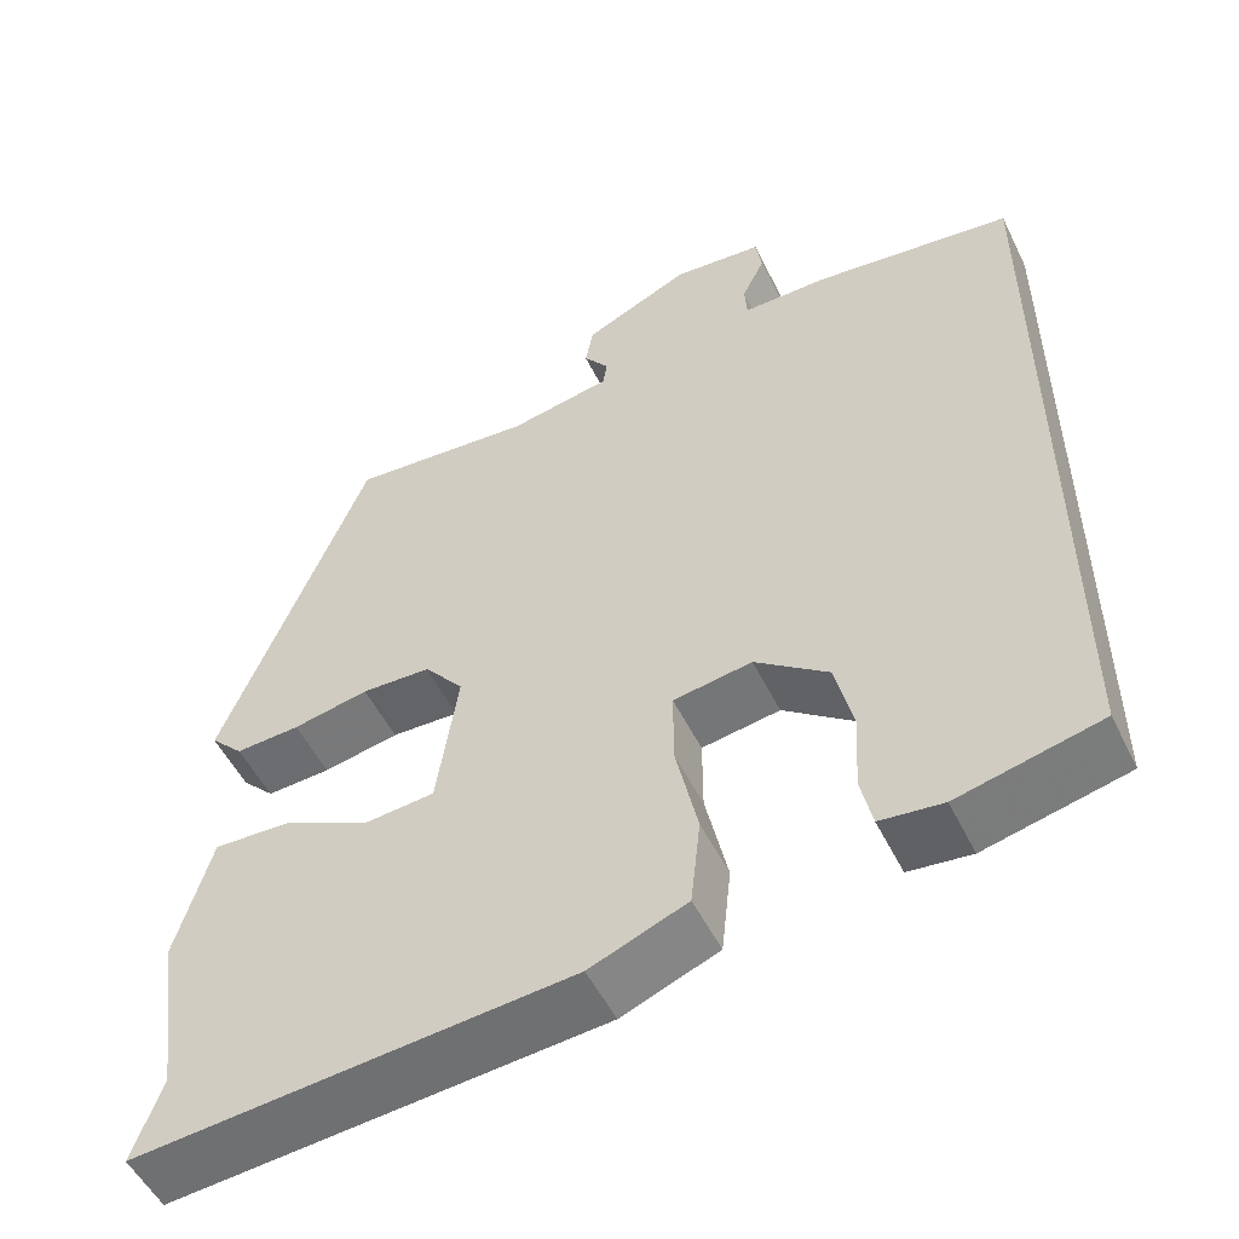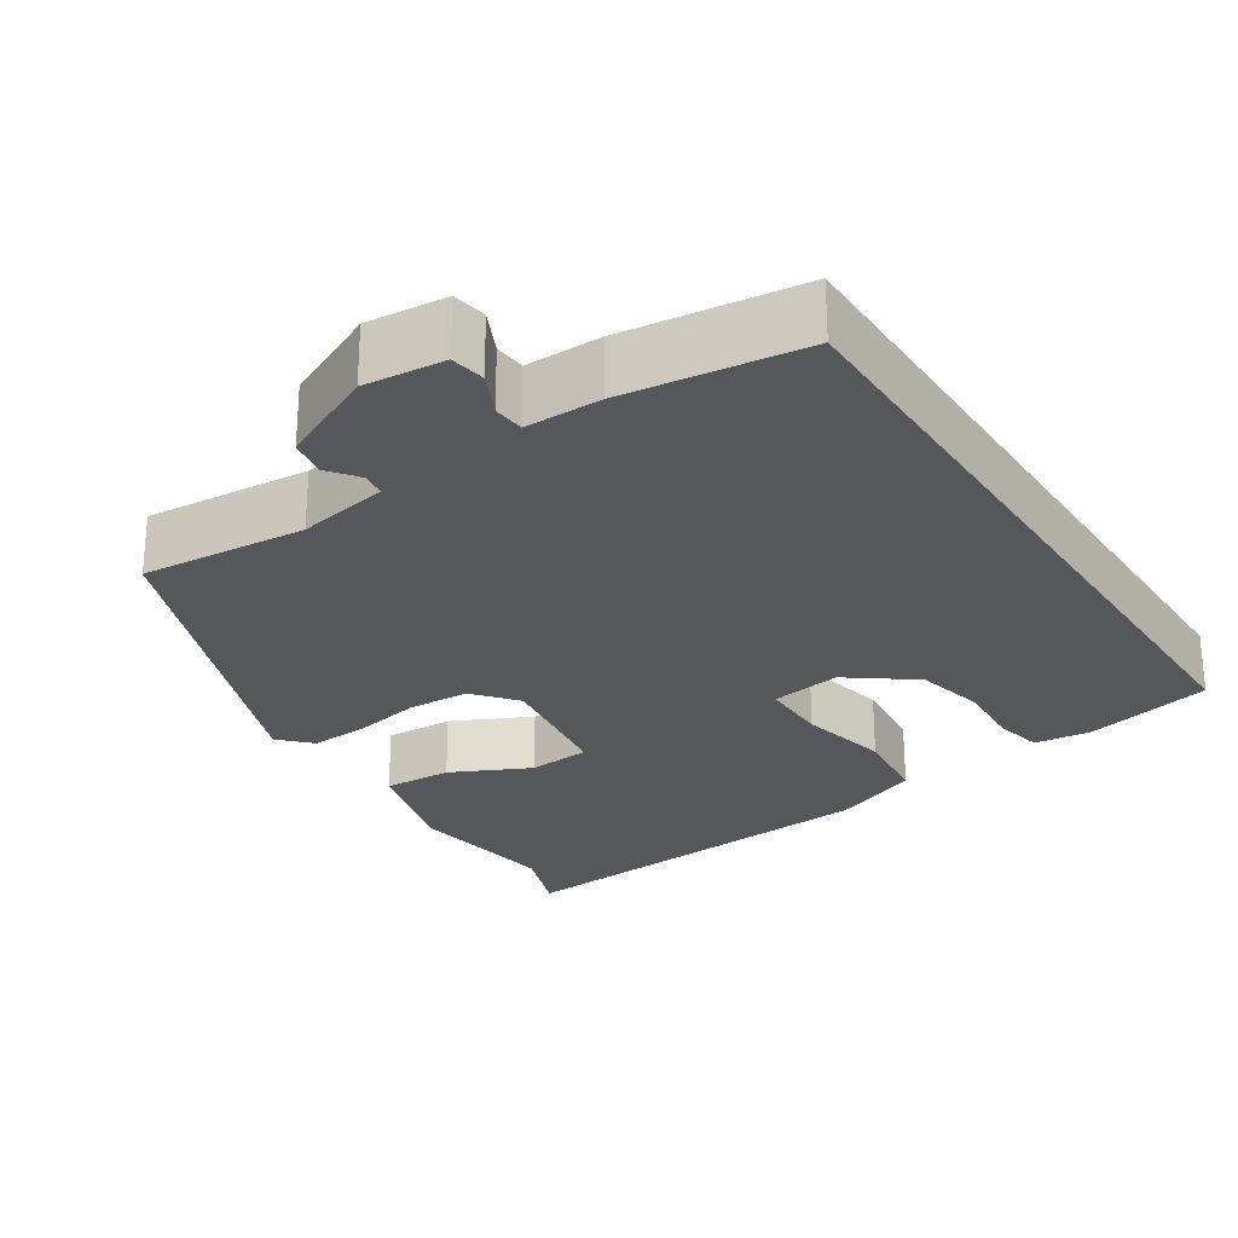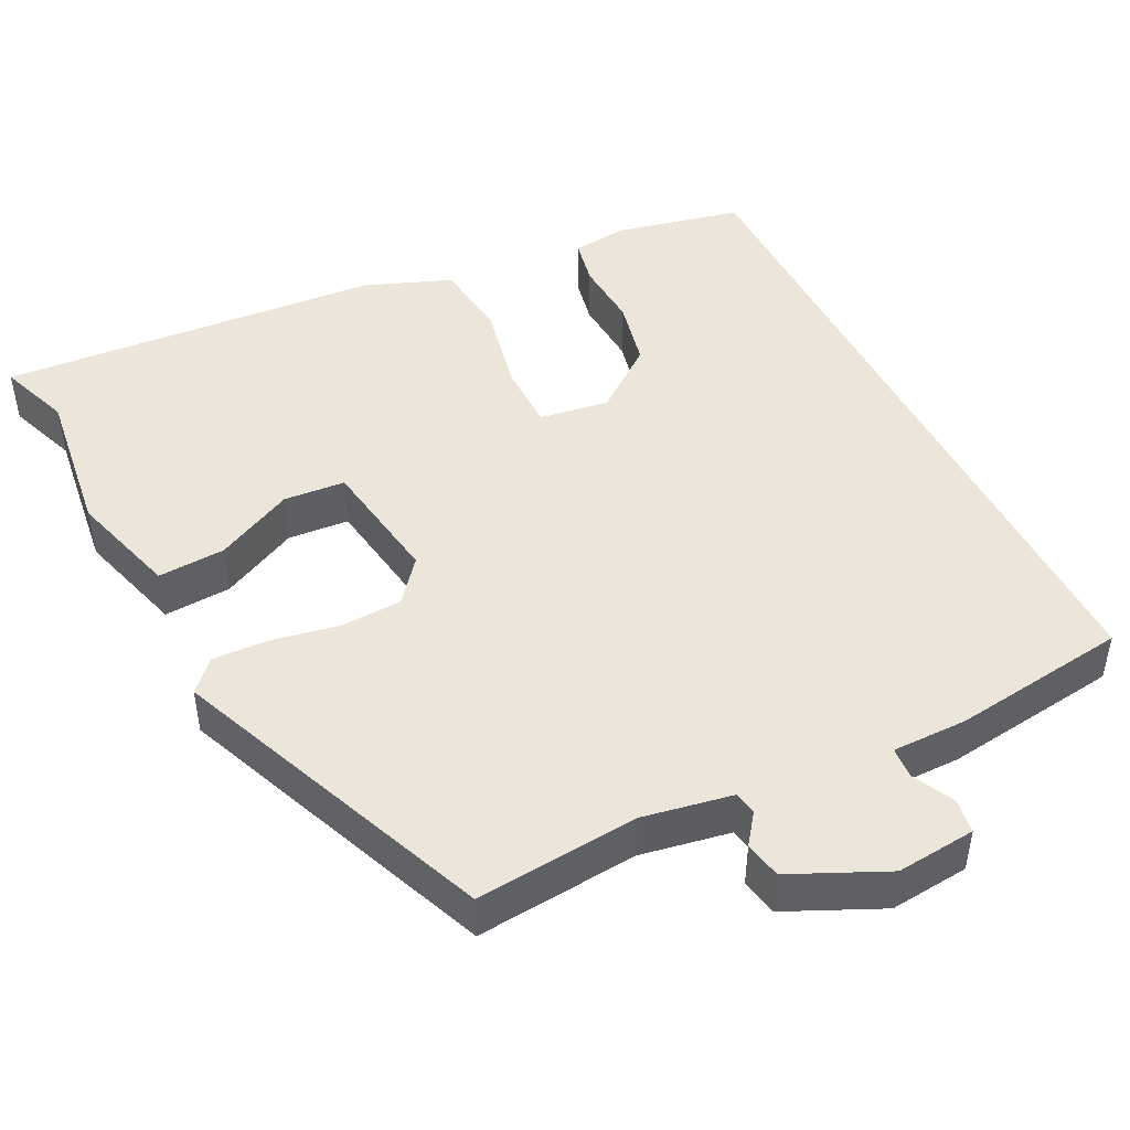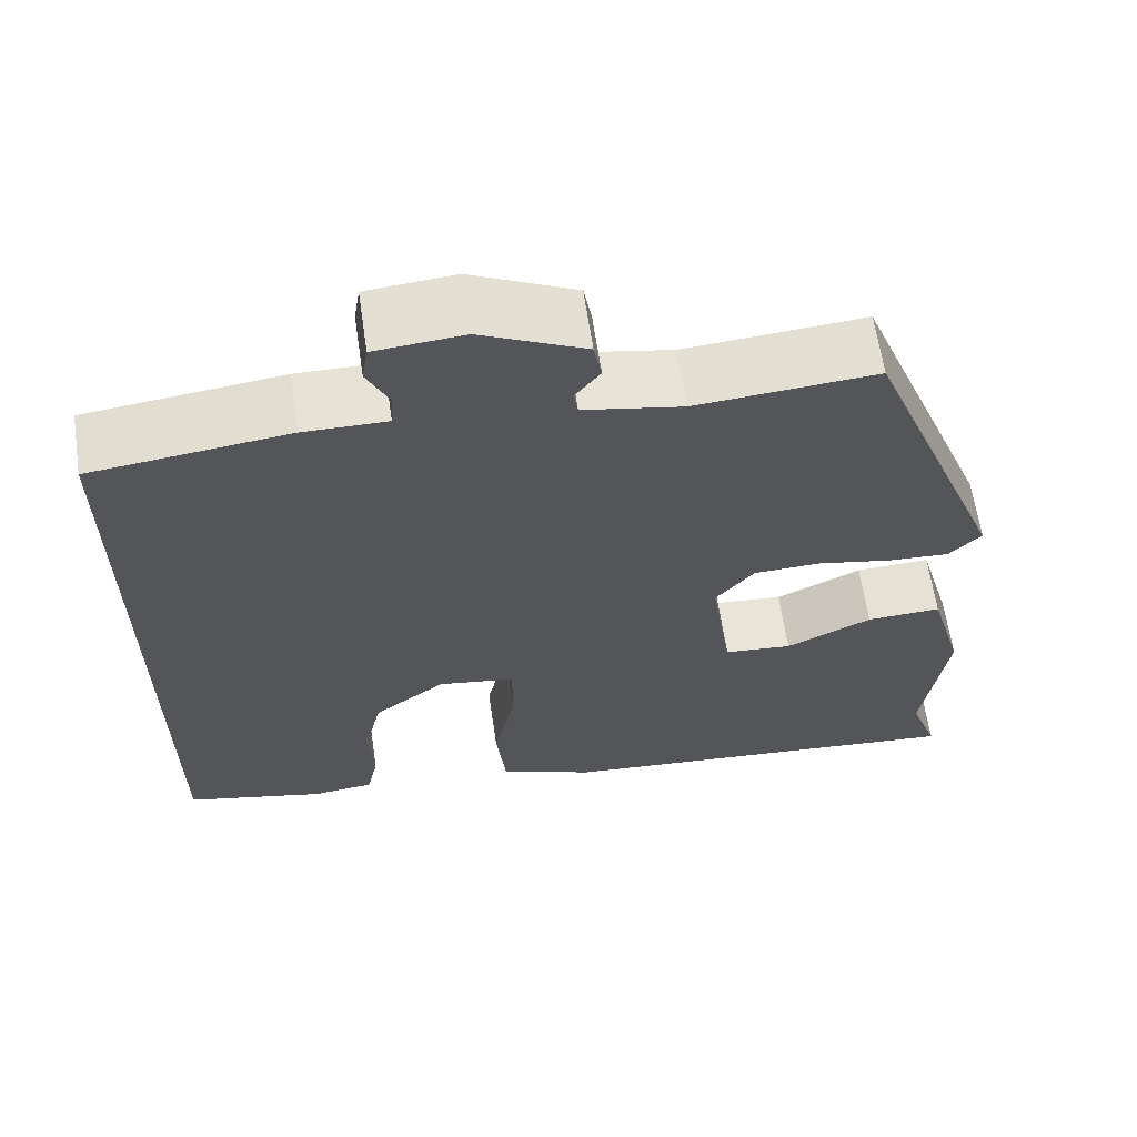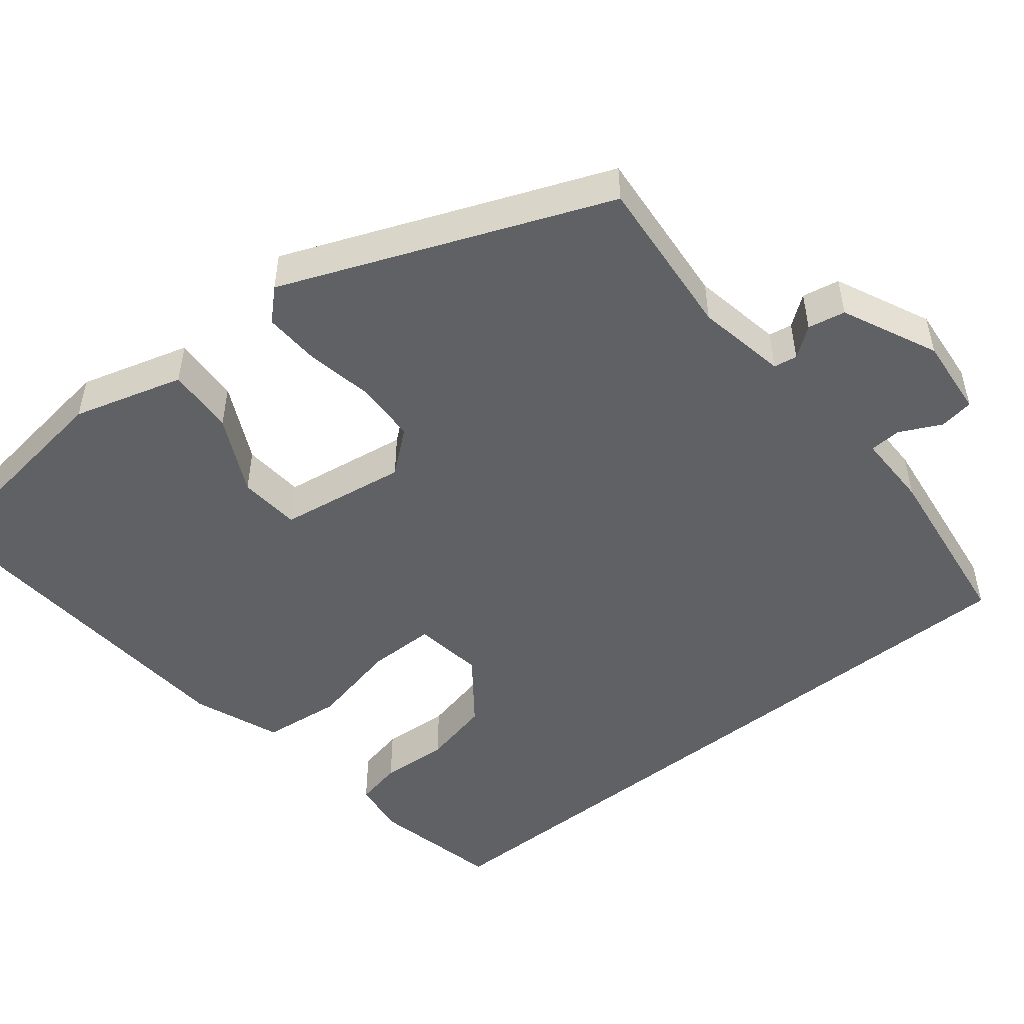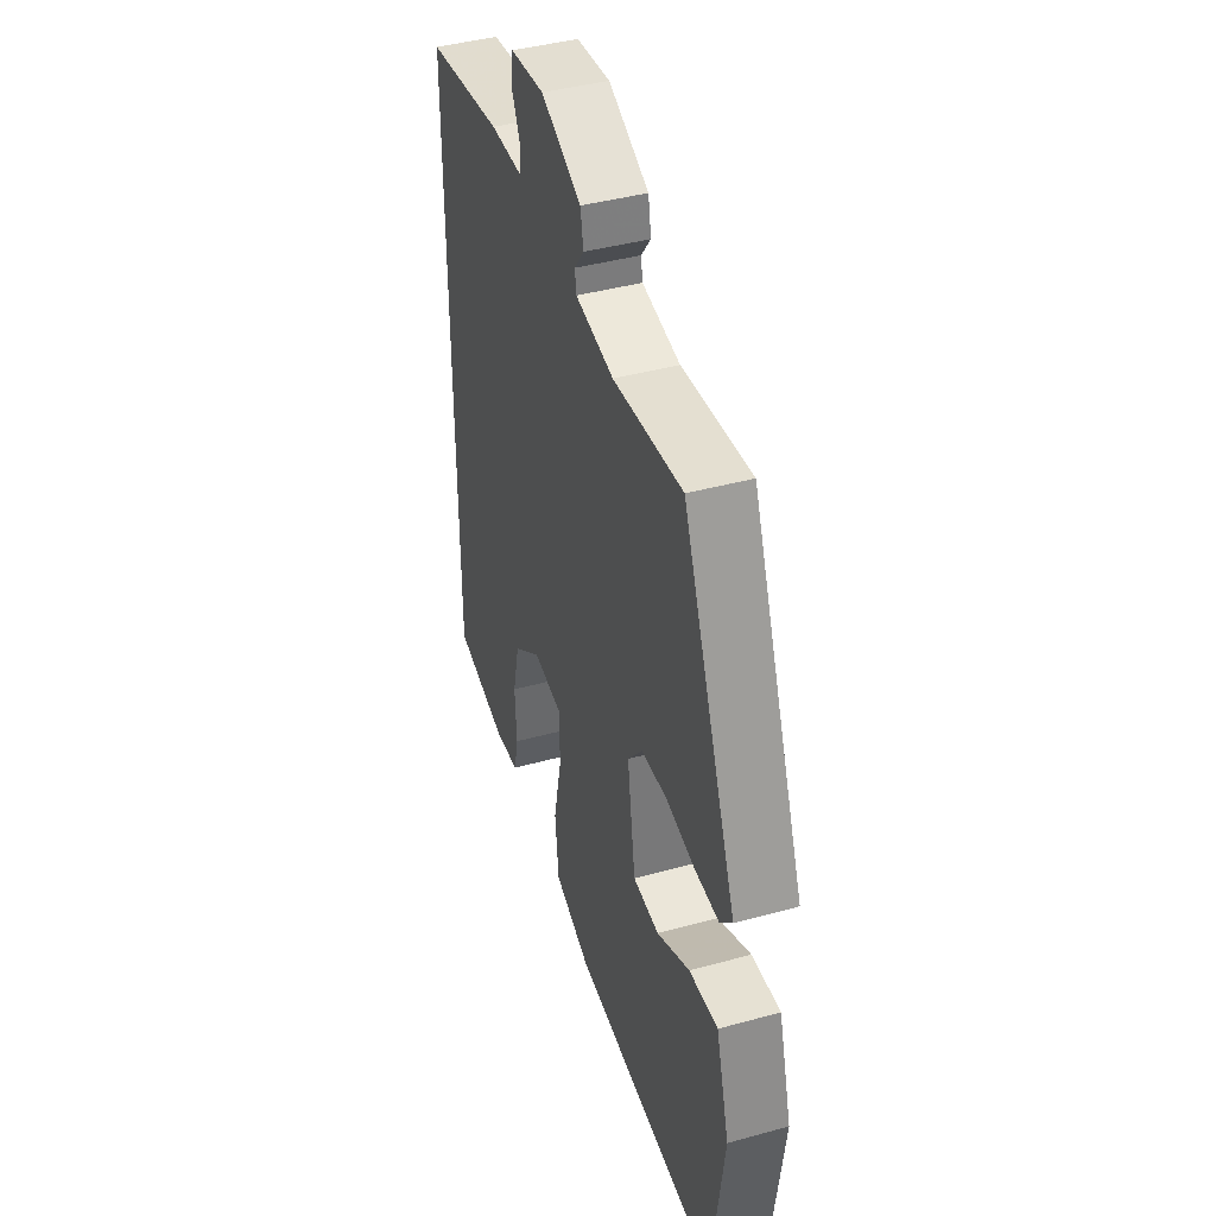
<metadata>
{"format":"obj","ext":"obj","renderer":"f3d","projection":"perspective","resolution":1024,"background":"white","views":[{"elev":-52.4,"azim":25.8,"up":"+Z"},{"elev":-26.4,"azim":33.1,"up":"+Y"},{"elev":46.7,"azim":-27.1,"up":"+Y"},{"elev":63.4,"azim":171.6,"up":"+Z"},{"elev":-50.0,"azim":-51.6,"up":"+Y"},{"elev":41.6,"azim":-108.4,"up":"+Z"}]}
</metadata>
<code>
v -0.339 0.07 0.477
v -0.13 0.07 0.46
v -0.015 0.07 0.482
v -0.01 0.07 0.512
v -0.039 0.07 0.55
v -0.03 0.07 0.598
v 0.091 0.07 0.655
v 0.193 0.07 0.646
v 0.2 0.07 0.602
v 0.174 0.07 0.548
v 0.177 0.07 0.508
v 0.273 0.07 0.509
v 0.5 0.07 0.481
v 0.5 0.07 -0.422
v 0.338 0.07 -0.46
v 0.267 0.07 -0.452
v 0.254 0.07 -0.392
v 0.259 0.07 -0.305
v 0.239 0.07 -0.218
v 0.156 0.07 -0.156
v 0.067 0.07 -0.17
v 0.067 0.07 -0.256
v 0.092 0.07 -0.37
v 0.081 0.07 -0.471
v -0.029 0.07 -0.515
v -0.52 0.07 -0.557
v -0.487 0.07 -0.465
v -0.514 0.07 -0.272
v -0.474 0.07 -0.131
v -0.387 0.07 -0.135
v -0.287 0.07 -0.183
v -0.208 0.07 -0.176
v -0.184 0.07 -0.012
v -0.229 0.07 0.042
v -0.307 0.07 0.045
v -0.393 0.07 0.028
v -0.466 0.07 0.024
v -0.503 0.07 0.062
v -0.339 0 0.477
v -0.13 0 0.46
v -0.015 0 0.482
v -0.01 0 0.512
v -0.039 0 0.55
v -0.03 0 0.598
v 0.091 0 0.655
v 0.193 0 0.646
v 0.2 0 0.602
v 0.174 0 0.548
v 0.177 0 0.508
v 0.273 0 0.509
v 0.5 0 0.481
v 0.5 0 -0.422
v 0.338 0 -0.46
v 0.267 0 -0.452
v 0.254 0 -0.392
v 0.259 0 -0.305
v 0.239 0 -0.218
v 0.156 0 -0.156
v 0.067 0 -0.17
v 0.067 0 -0.256
v 0.092 0 -0.37
v 0.081 0 -0.471
v -0.029 0 -0.515
v -0.52 0 -0.557
v -0.487 0 -0.465
v -0.514 0 -0.272
v -0.474 0 -0.131
v -0.387 0 -0.135
v -0.287 0 -0.183
v -0.208 0 -0.176
v -0.184 0 -0.012
v -0.229 0 0.042
v -0.307 0 0.045
v -0.393 0 0.028
v -0.466 0 0.024
v -0.503 0 0.062
f 35 36 37 38
f 34 35 38 1
f 33 34 1 2
f 28 29 30 31
f 27 28 31 32
f 26 27 32
f 25 26 32
f 22 23 24 25
f 21 22 25 32
f 20 21 32 33
f 15 16 17 18
f 15 18 19
f 14 15 19
f 11 12 13 14
f 11 14 19
f 7 8 9 10
f 7 10 11
f 4 5 6 7
f 3 4 7 11
f 20 33 2 3
f 3 11 19 20
f 76 75 74 73
f 39 76 73 72
f 40 39 72 71
f 69 68 67 66
f 70 69 66 65
f 70 65 64
f 70 64 63
f 63 62 61 60
f 70 63 60 59
f 71 70 59 58
f 56 55 54 53
f 57 56 53
f 57 53 52
f 52 51 50 49
f 57 52 49
f 48 47 46 45
f 49 48 45
f 45 44 43 42
f 49 45 42 41
f 41 40 71 58
f 58 57 49 41
f 1 39 40 2
f 2 40 41 3
f 3 41 42 4
f 4 42 43 5
f 5 43 44 6
f 6 44 45 7
f 7 45 46 8
f 8 46 47 9
f 9 47 48 10
f 10 48 49 11
f 11 49 50 12
f 12 50 51 13
f 13 51 52 14
f 14 52 53 15
f 15 53 54 16
f 16 54 55 17
f 17 55 56 18
f 18 56 57 19
f 19 57 58 20
f 20 58 59 21
f 21 59 60 22
f 22 60 61 23
f 23 61 62 24
f 24 62 63 25
f 25 63 64 26
f 26 64 65 27
f 27 65 66 28
f 28 66 67 29
f 29 67 68 30
f 30 68 69 31
f 31 69 70 32
f 32 70 71 33
f 33 71 72 34
f 34 72 73 35
f 35 73 74 36
f 36 74 75 37
f 37 75 76 38
f 38 76 39 1

</code>
